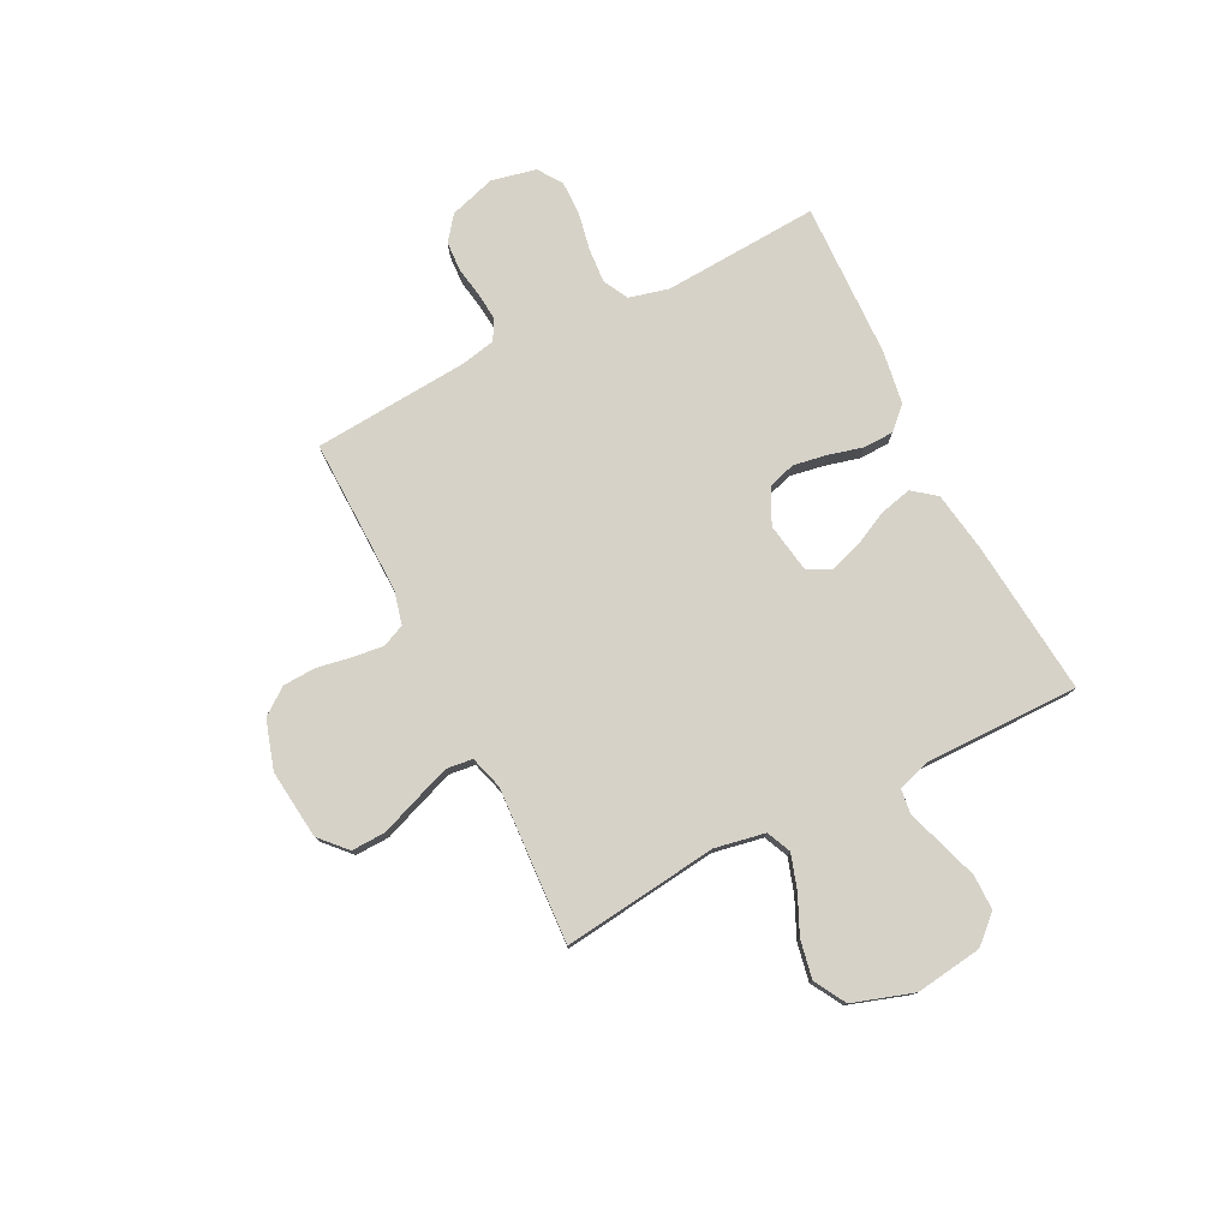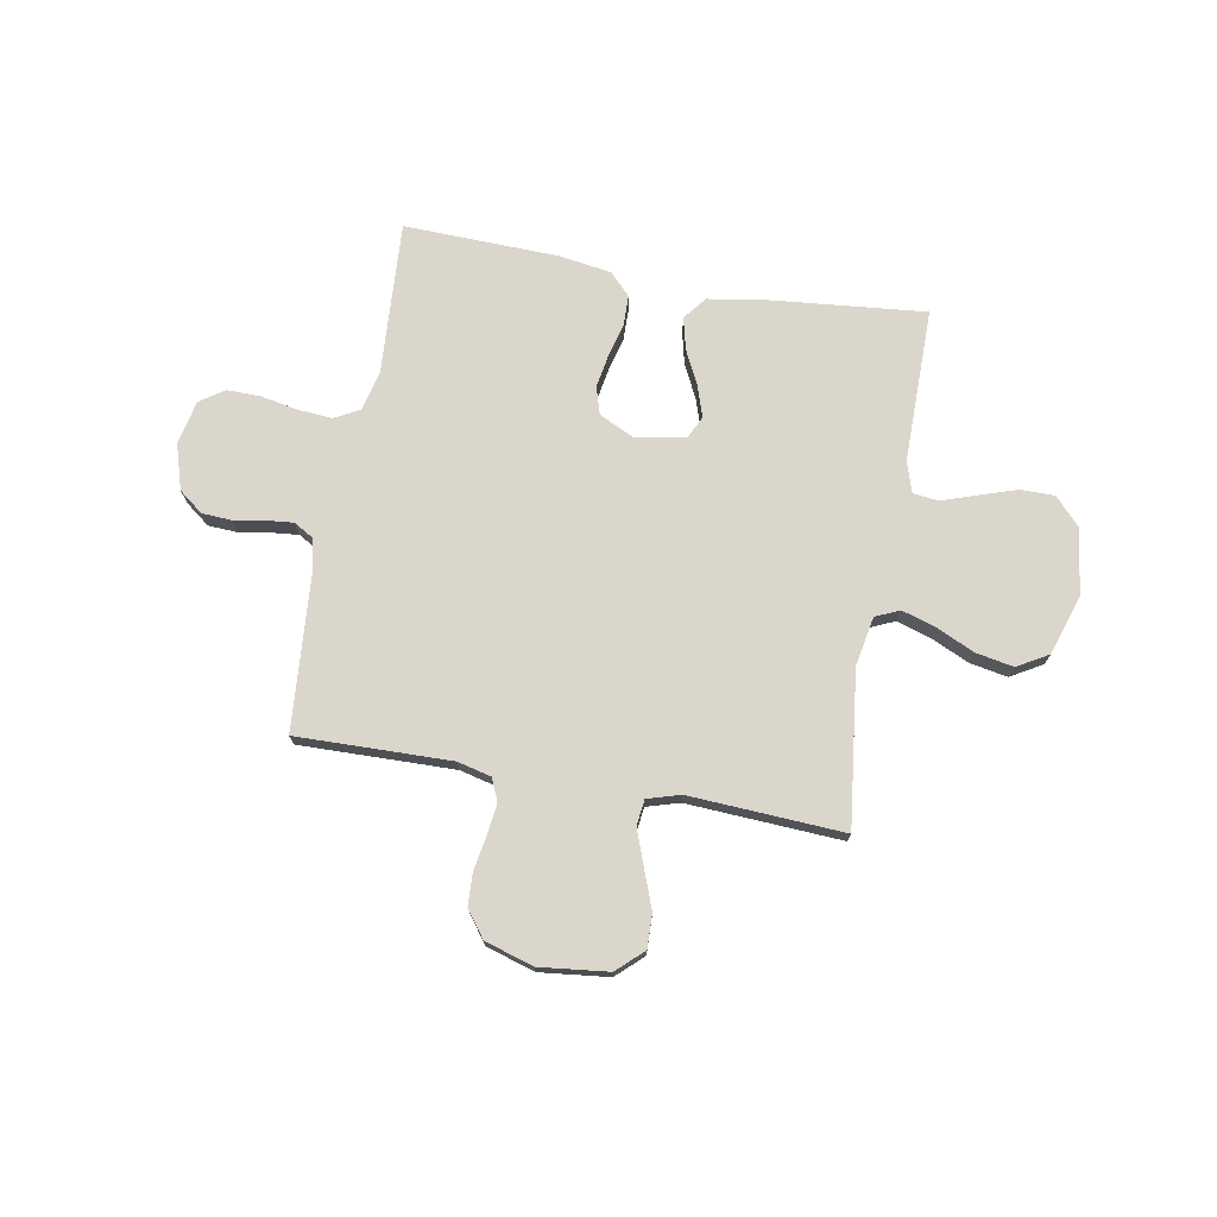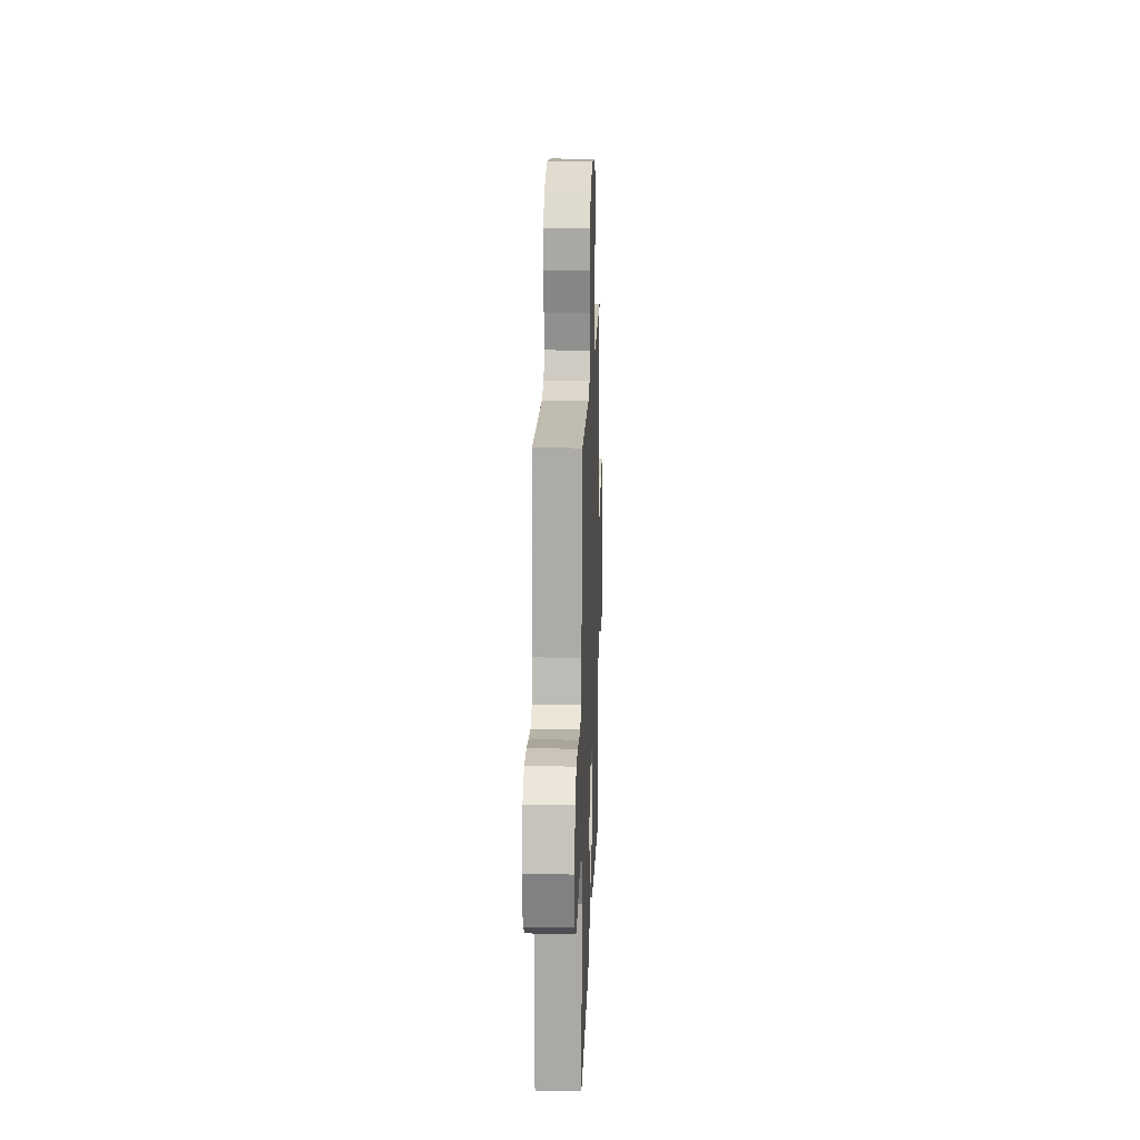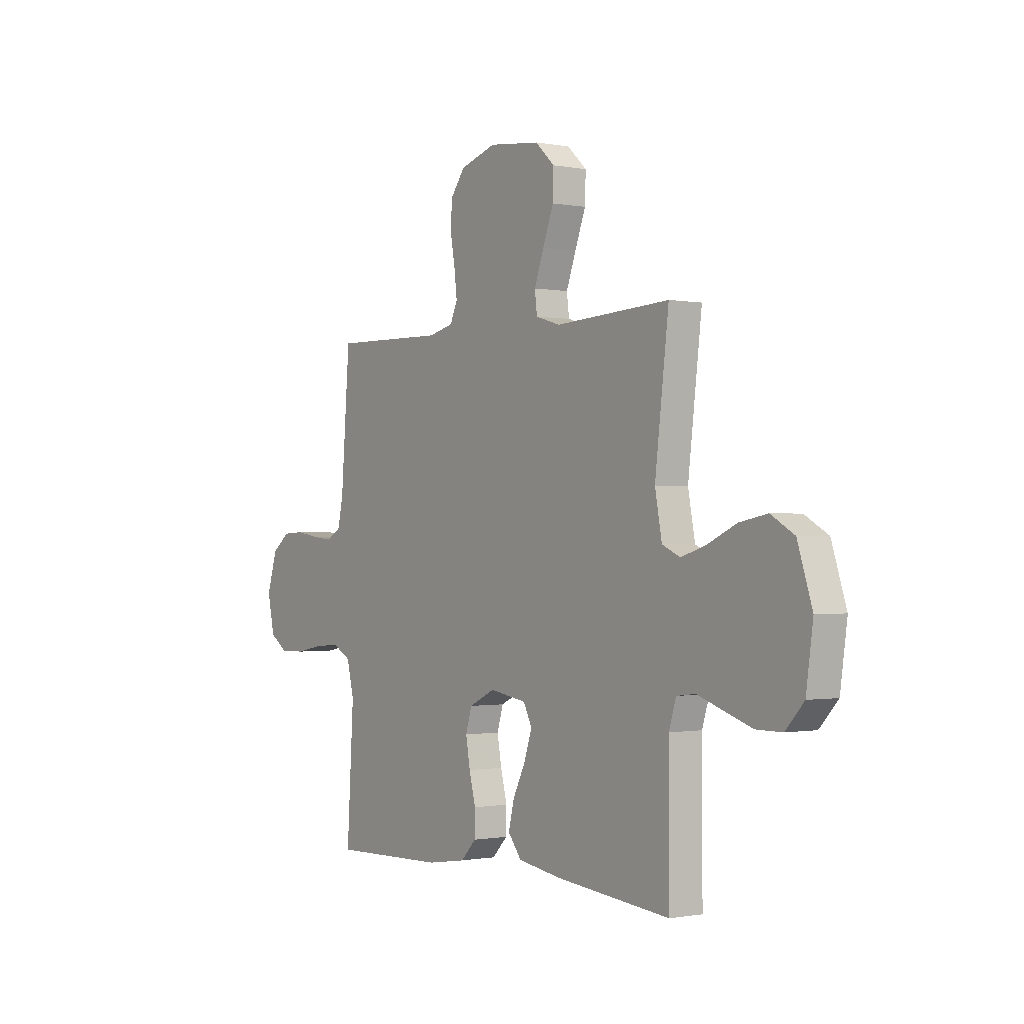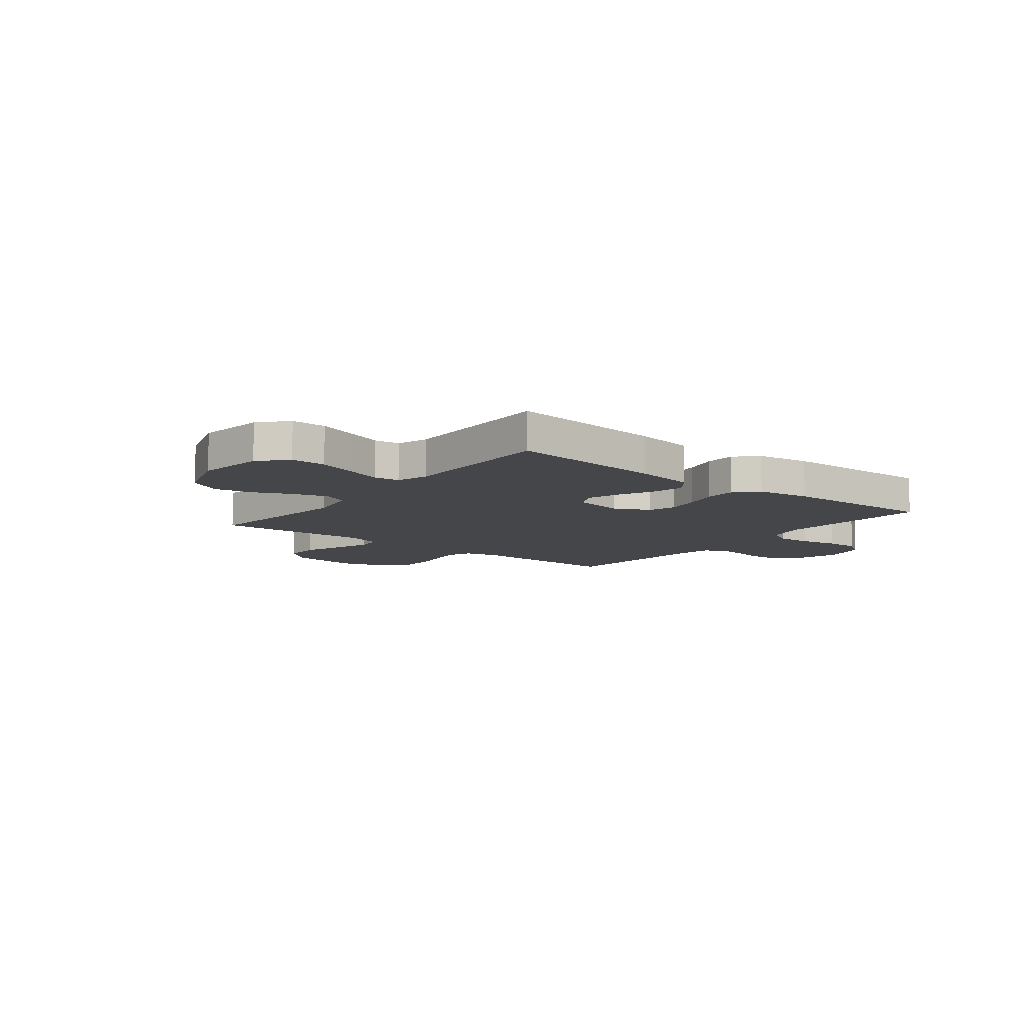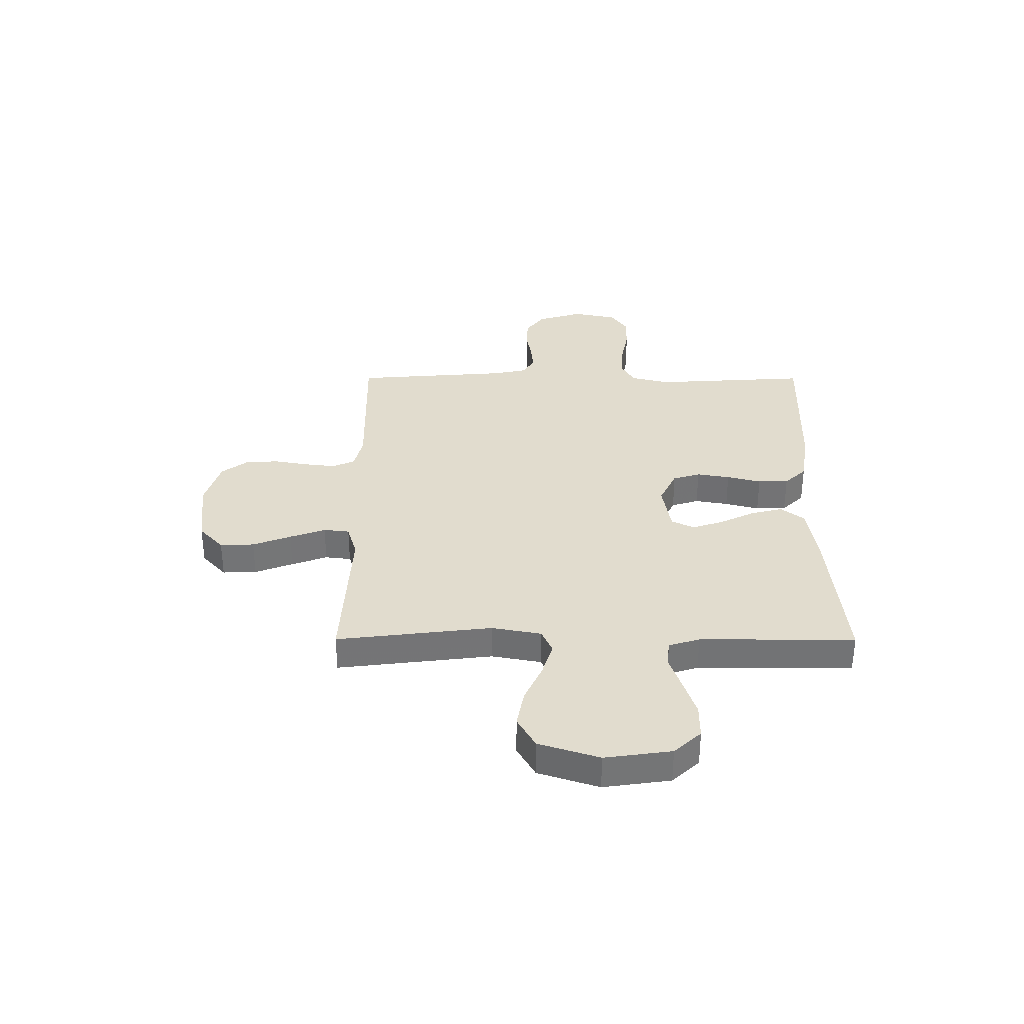
<metadata>
{"format":"obj","ext":"obj","renderer":"f3d","projection":"perspective","resolution":1024,"background":"white","views":[{"elev":77.6,"azim":63.2,"up":"+Y"},{"elev":73.5,"azim":10.1,"up":"+Y"},{"elev":17.5,"azim":-88.0,"up":"+Z"},{"elev":-0.7,"azim":54.7,"up":"+Z"},{"elev":-9.8,"azim":141.7,"up":"+Y"},{"elev":34.1,"azim":90.1,"up":"+Y"}]}
</metadata>
<code>
v 0.5 0.07 -0.5
v 0.2 0.07 -0.471
v 0.086 0.07 -0.453
v 0.051 0.07 -0.408
v 0.066 0.07 -0.346
v 0.099 0.07 -0.279
v 0.119 0.07 -0.218
v 0.097 0.07 -0.174
v 0 0.07 -0.158
v -0.068 0.07 -0.191
v -0.084 0.07 -0.244
v -0.073 0.07 -0.308
v -0.056 0.07 -0.374
v -0.057 0.07 -0.433
v -0.097 0.07 -0.475
v -0.2 0.07 -0.491
v -0.5 0.07 -0.5
v -0.482 0.07 -0.2
v -0.501 0.07 -0.124
v -0.549 0.07 -0.098
v -0.616 0.07 -0.103
v -0.688 0.07 -0.117
v -0.754 0.07 -0.118
v -0.801 0.07 -0.086
v -0.819 0.07 0
v -0.792 0.07 0.088
v -0.745 0.07 0.124
v -0.688 0.07 0.127
v -0.629 0.07 0.117
v -0.575 0.07 0.112
v -0.537 0.07 0.134
v -0.523 0.07 0.2
v -0.5 0.07 0.5
v -0.2 0.07 0.494
v -0.135 0.07 0.51
v -0.116 0.07 0.553
v -0.123 0.07 0.613
v -0.135 0.07 0.68
v -0.132 0.07 0.743
v -0.094 0.07 0.794
v 0 0.07 0.823
v 0.134 0.07 0.808
v 0.185 0.07 0.761
v 0.183 0.07 0.695
v 0.155 0.07 0.621
v 0.13 0.07 0.552
v 0.136 0.07 0.502
v 0.2 0.07 0.483
v 0.5 0.07 0.5
v 0.464 0.07 0.2
v 0.482 0.07 0.104
v 0.529 0.07 0.083
v 0.595 0.07 0.104
v 0.669 0.07 0.138
v 0.742 0.07 0.152
v 0.803 0.07 0.117
v 0.841 0.07 0
v 0.823 0.07 -0.129
v 0.775 0.07 -0.181
v 0.708 0.07 -0.181
v 0.635 0.07 -0.157
v 0.567 0.07 -0.134
v 0.518 0.07 -0.14
v 0.499 0.07 -0.2
v 0.5 0 -0.5
v 0.2 0 -0.471
v 0.086 0 -0.453
v 0.051 0 -0.408
v 0.066 0 -0.346
v 0.099 0 -0.279
v 0.119 0 -0.218
v 0.097 0 -0.174
v 0 0 -0.158
v -0.068 0 -0.191
v -0.084 0 -0.244
v -0.073 0 -0.308
v -0.056 0 -0.374
v -0.057 0 -0.433
v -0.097 0 -0.475
v -0.2 0 -0.491
v -0.5 0 -0.5
v -0.482 0 -0.2
v -0.501 0 -0.124
v -0.549 0 -0.098
v -0.616 0 -0.103
v -0.688 0 -0.117
v -0.754 0 -0.118
v -0.801 0 -0.086
v -0.819 0 0
v -0.792 0 0.088
v -0.745 0 0.124
v -0.688 0 0.127
v -0.629 0 0.117
v -0.575 0 0.112
v -0.537 0 0.134
v -0.523 0 0.2
v -0.5 0 0.5
v -0.2 0 0.494
v -0.135 0 0.51
v -0.116 0 0.553
v -0.123 0 0.613
v -0.135 0 0.68
v -0.132 0 0.743
v -0.094 0 0.794
v 0 0 0.823
v 0.134 0 0.808
v 0.185 0 0.761
v 0.183 0 0.695
v 0.155 0 0.621
v 0.13 0 0.552
v 0.136 0 0.502
v 0.2 0 0.483
v 0.5 0 0.5
v 0.464 0 0.2
v 0.482 0 0.104
v 0.529 0 0.083
v 0.595 0 0.104
v 0.669 0 0.138
v 0.742 0 0.152
v 0.803 0 0.117
v 0.841 0 0
v 0.823 0 -0.129
v 0.775 0 -0.181
v 0.708 0 -0.181
v 0.635 0 -0.157
v 0.567 0 -0.134
v 0.518 0 -0.14
v 0.499 0 -0.2
f 59 60 61 62
f 57 58 59 62
f 57 62 63
f 56 57 63
f 53 54 55 56
f 52 53 56 63
f 51 52 63 64
f 48 49 50
f 47 48 50 51
f 42 43 44 45
f 42 45 46
f 41 42 46
f 40 41 46 47
f 37 38 39 40
f 36 37 40 47
f 32 33 34
f 31 32 34 35
f 26 27 28 29
f 26 29 30
f 25 26 30
f 24 25 30
f 21 22 23 24
f 20 21 24 30
f 19 20 30 31
f 15 16 17 18
f 12 13 14 15
f 11 12 15 18
f 10 11 18 19
f 3 4 5 6
f 3 6 7
f 2 3 7
f 1 2 7
f 64 1 7 8
f 35 36 47 51
f 9 10 19 31
f 31 35 51 64
f 8 9 31 64
f 126 125 124 123
f 126 123 122 121
f 127 126 121
f 127 121 120
f 120 119 118 117
f 127 120 117 116
f 128 127 116 115
f 114 113 112
f 115 114 112 111
f 109 108 107 106
f 110 109 106
f 110 106 105
f 111 110 105 104
f 104 103 102 101
f 111 104 101 100
f 98 97 96
f 99 98 96 95
f 93 92 91 90
f 94 93 90
f 94 90 89
f 94 89 88
f 88 87 86 85
f 94 88 85 84
f 95 94 84 83
f 82 81 80 79
f 79 78 77 76
f 82 79 76 75
f 83 82 75 74
f 70 69 68 67
f 71 70 67
f 71 67 66
f 71 66 65
f 72 71 65 128
f 115 111 100 99
f 95 83 74 73
f 128 115 99 95
f 128 95 73 72
f 1 65 66 2
f 2 66 67 3
f 3 67 68 4
f 4 68 69 5
f 5 69 70 6
f 6 70 71 7
f 7 71 72 8
f 8 72 73 9
f 9 73 74 10
f 10 74 75 11
f 11 75 76 12
f 12 76 77 13
f 13 77 78 14
f 14 78 79 15
f 15 79 80 16
f 16 80 81 17
f 17 81 82 18
f 18 82 83 19
f 19 83 84 20
f 20 84 85 21
f 21 85 86 22
f 22 86 87 23
f 23 87 88 24
f 24 88 89 25
f 25 89 90 26
f 26 90 91 27
f 27 91 92 28
f 28 92 93 29
f 29 93 94 30
f 30 94 95 31
f 31 95 96 32
f 32 96 97 33
f 33 97 98 34
f 34 98 99 35
f 35 99 100 36
f 36 100 101 37
f 37 101 102 38
f 38 102 103 39
f 39 103 104 40
f 40 104 105 41
f 41 105 106 42
f 42 106 107 43
f 43 107 108 44
f 44 108 109 45
f 45 109 110 46
f 46 110 111 47
f 47 111 112 48
f 48 112 113 49
f 49 113 114 50
f 50 114 115 51
f 51 115 116 52
f 52 116 117 53
f 53 117 118 54
f 54 118 119 55
f 55 119 120 56
f 56 120 121 57
f 57 121 122 58
f 58 122 123 59
f 59 123 124 60
f 60 124 125 61
f 61 125 126 62
f 62 126 127 63
f 63 127 128 64
f 64 128 65 1

</code>
